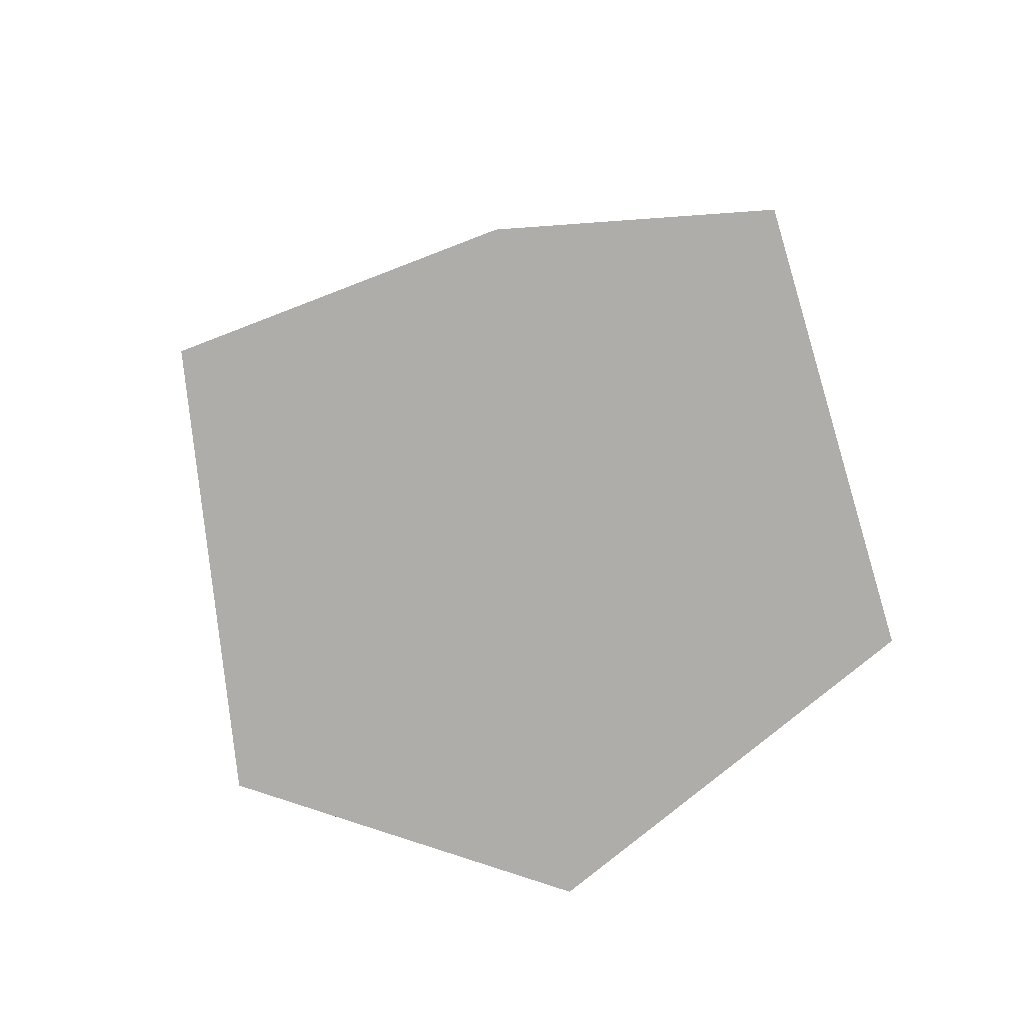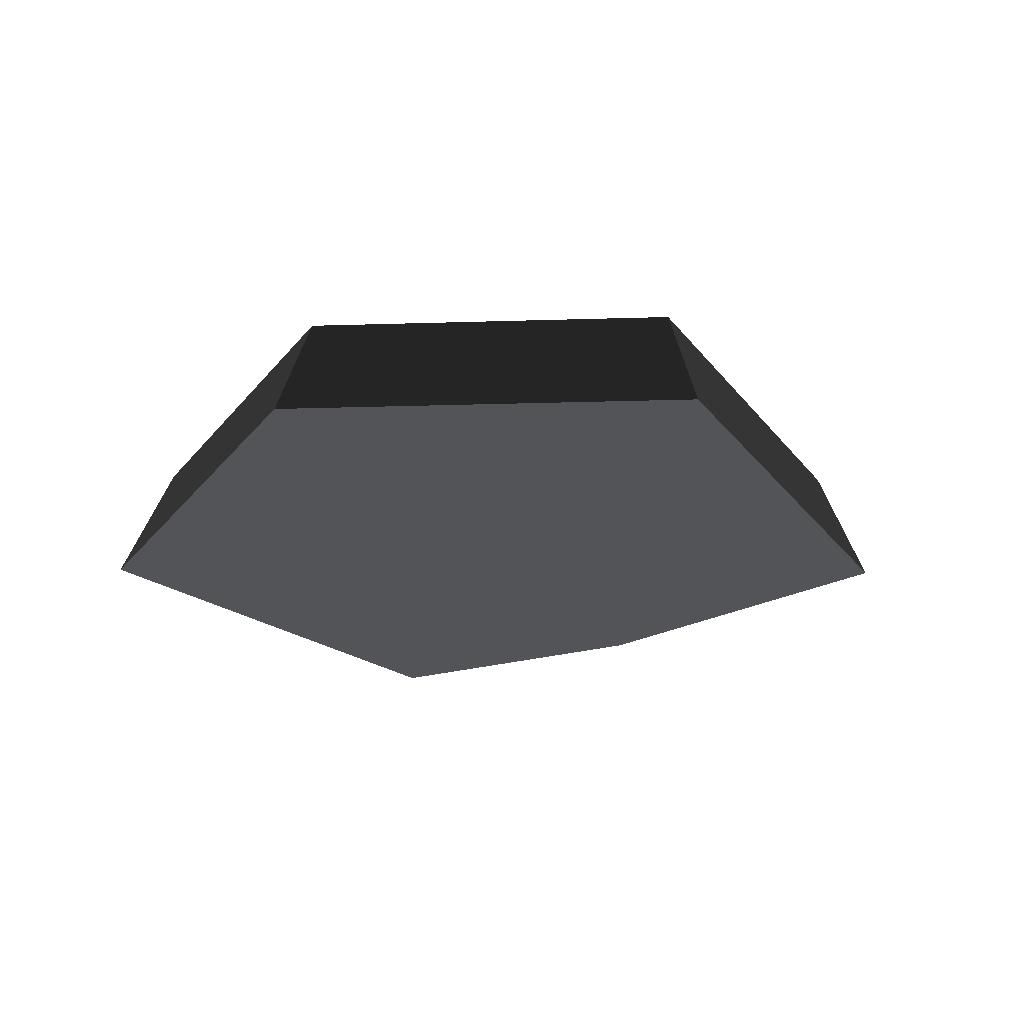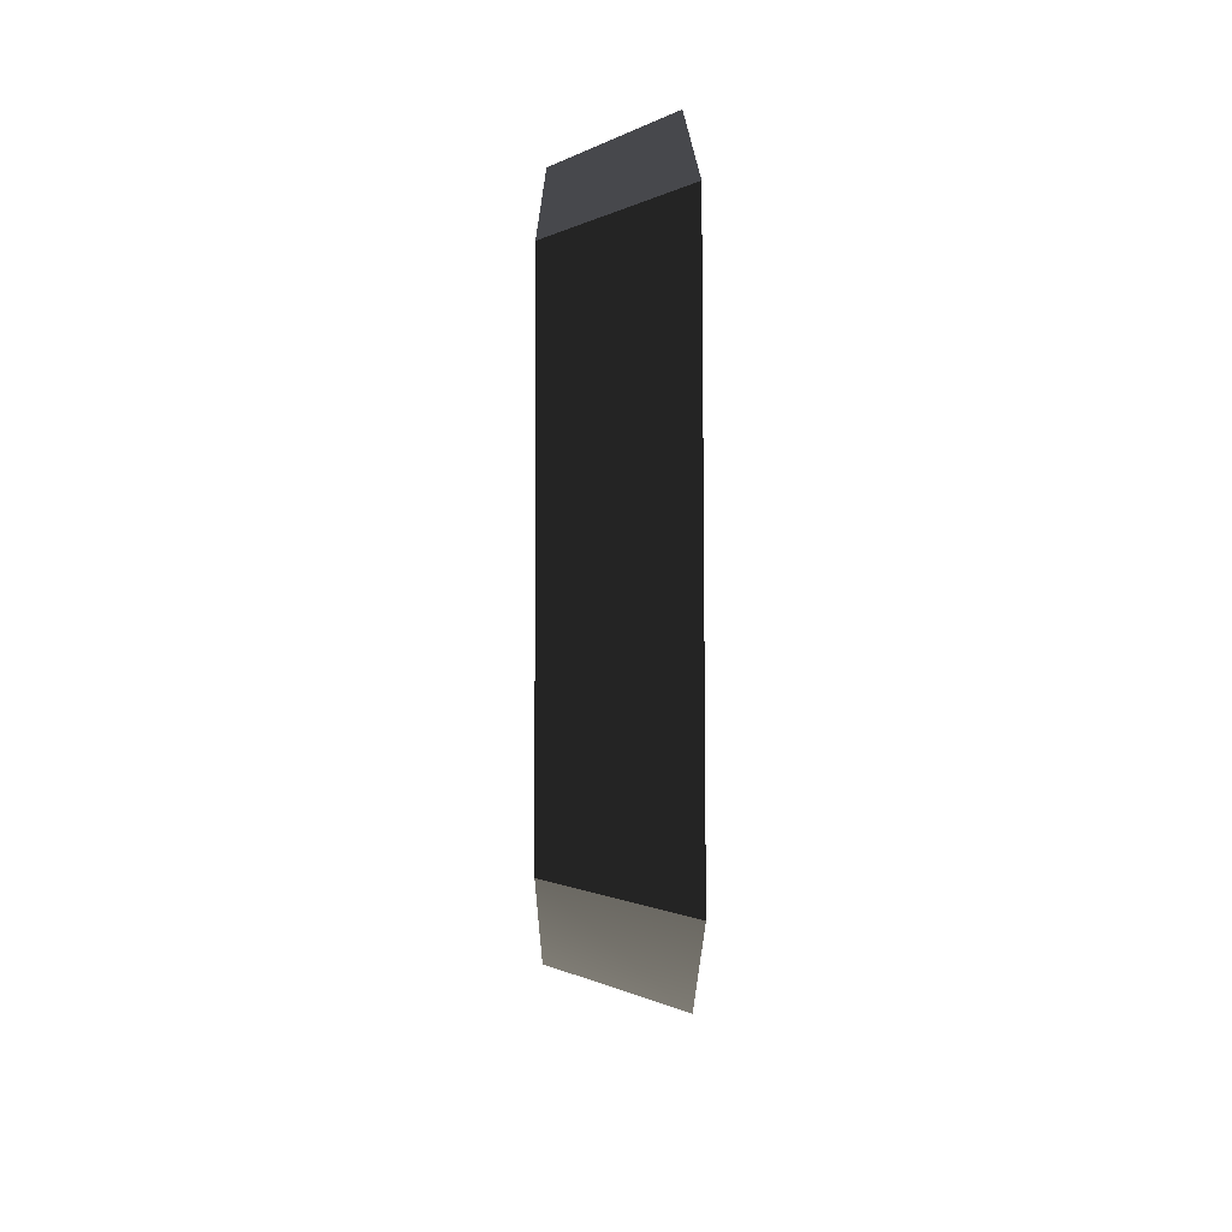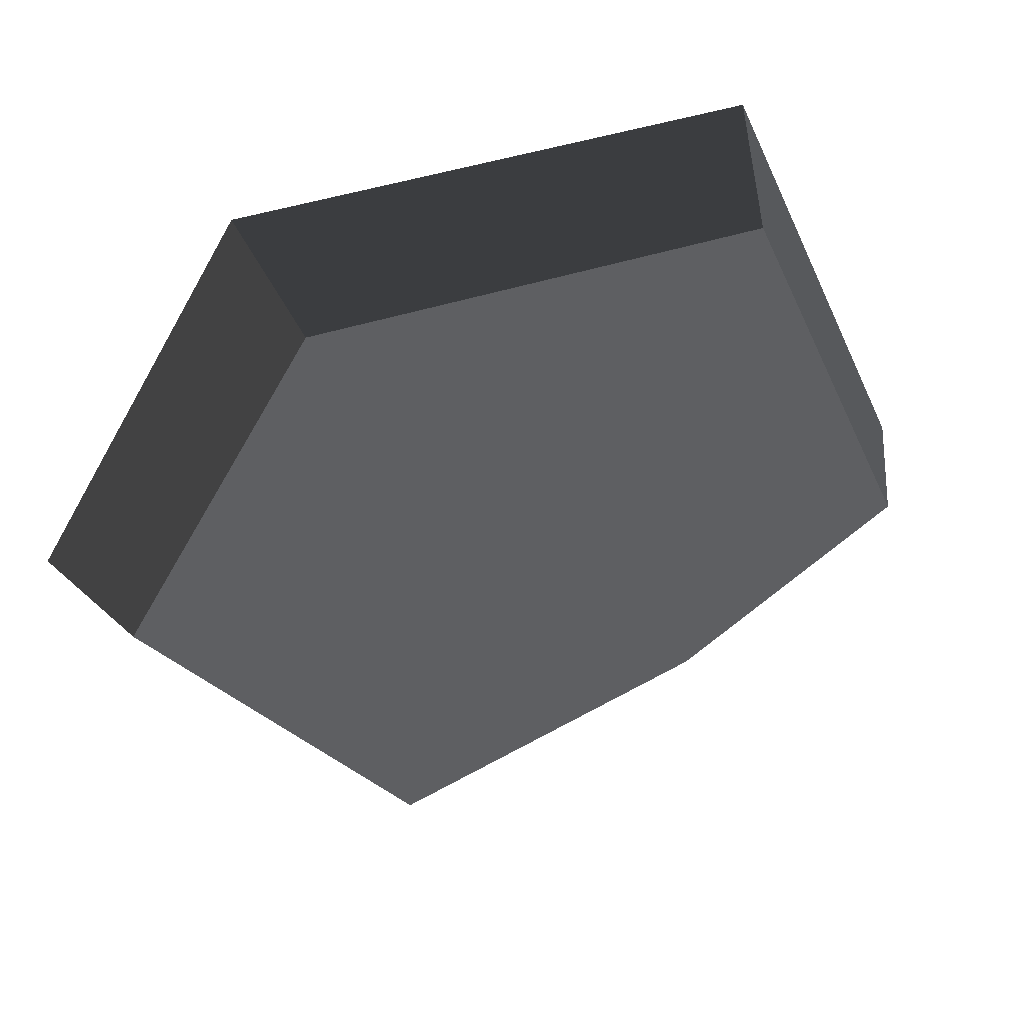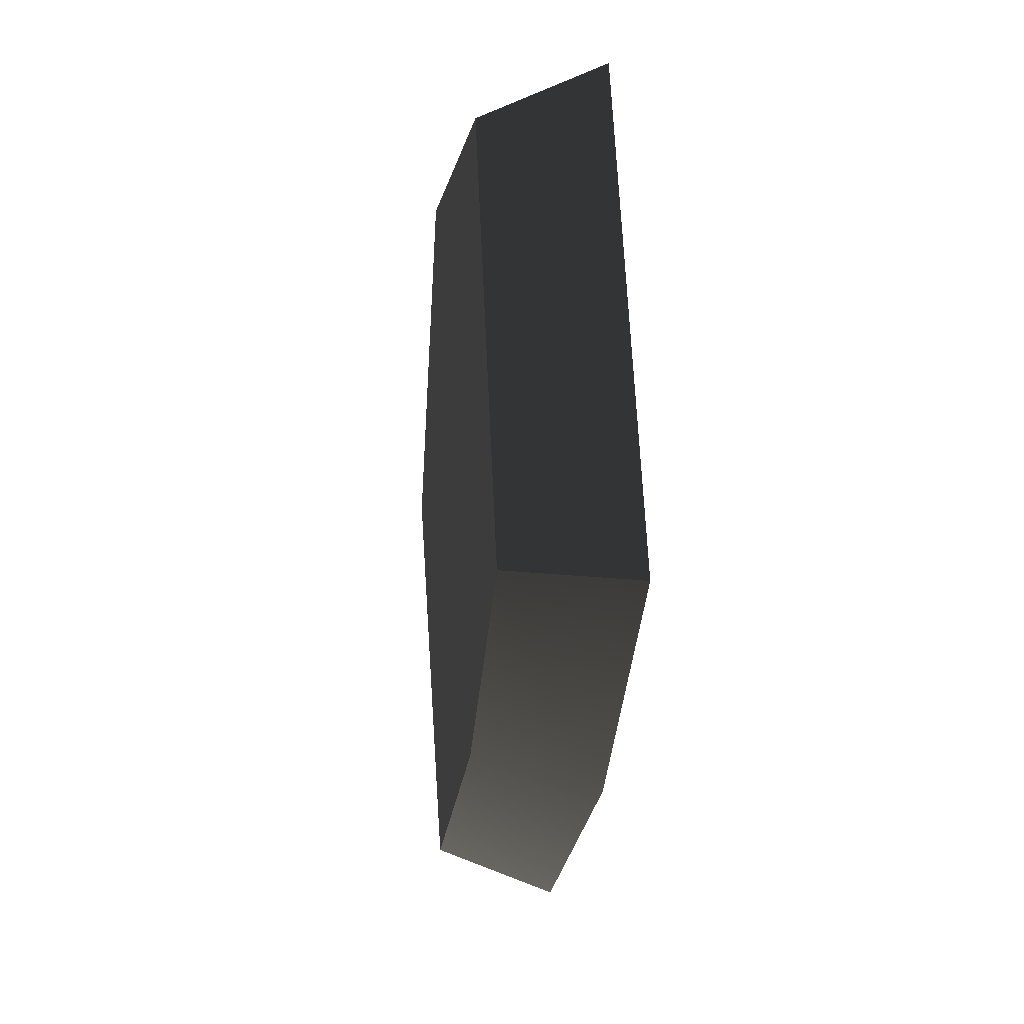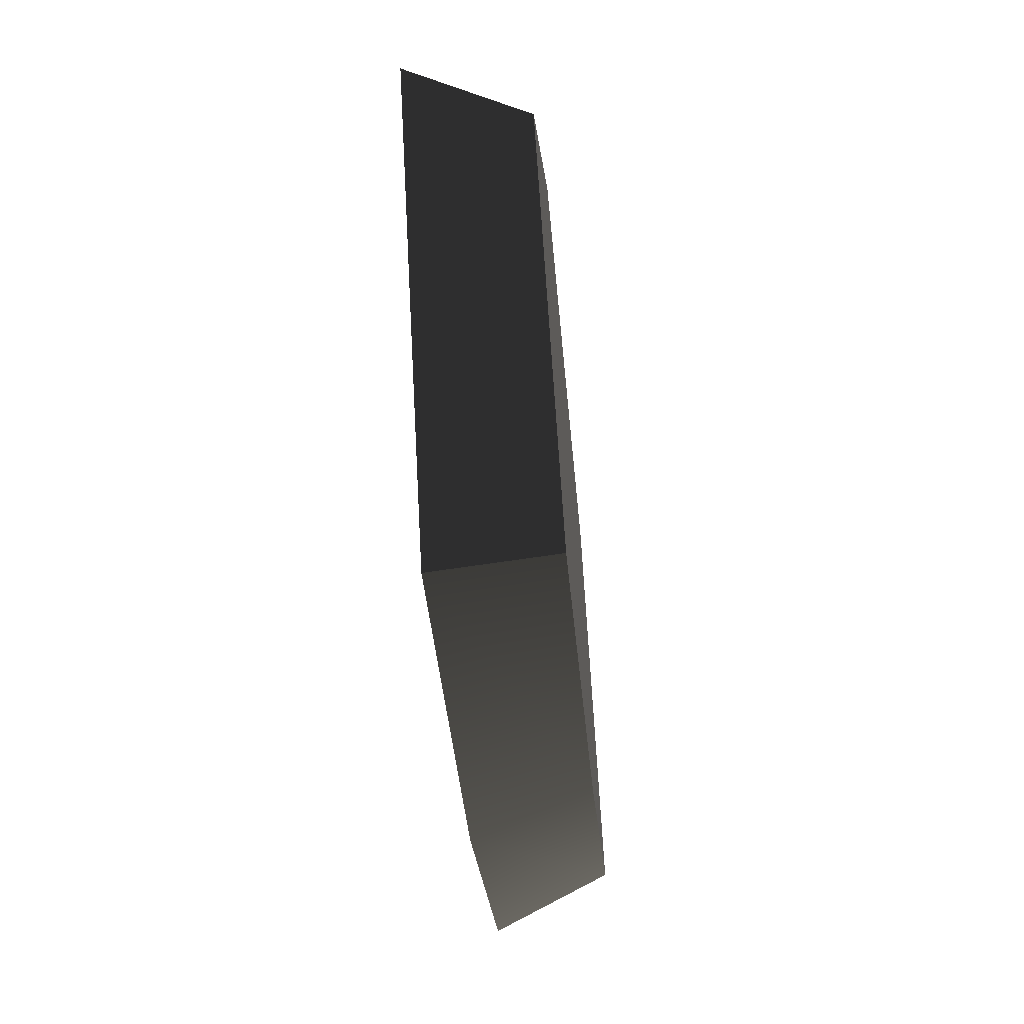
<metadata>
{"format":"obj","ext":"obj","renderer":"f3d","projection":"perspective","resolution":1024,"background":"white","views":[{"elev":-77.3,"azim":-140.0,"up":"+Y"},{"elev":-23.2,"azim":61.9,"up":"+Y"},{"elev":16.1,"azim":-90.3,"up":"+Z"},{"elev":45.7,"azim":159.7,"up":"+Z"},{"elev":-4.0,"azim":-96.7,"up":"+Z"},{"elev":-62.1,"azim":95.6,"up":"+Z"}]}
</metadata>
<code>
g rock_smallFlat1
v -2.479 0 -0.4747
v -1.363 0 2.148
v -1.106 0 -1.47
v 1.307 0 2.148
v 0.863 0 -2.148
v 2.479 0 0.2001
v -0.9731 0.6494 -1.293
v 0.7594 0.6494 -1.89
v 1.15 0.6494 1.89
v -1.199 0.6494 1.89
v 2.181 0.6494 0.1761
v -2.181 0.6494 -0.4178
f 2 1 3
f 3 4 2
f 3 5 4
f 5 6 4
f 5 3 7
f 7 8 5
f 2 4 9
f 9 10 2
f 9 4 6
f 6 11 9
f 11 6 5
f 5 8 11
f 3 1 12
f 12 7 3
f 1 2 10
f 10 12 1
f 7 12 10
f 10 9 7
f 9 8 7
f 9 11 8

</code>
